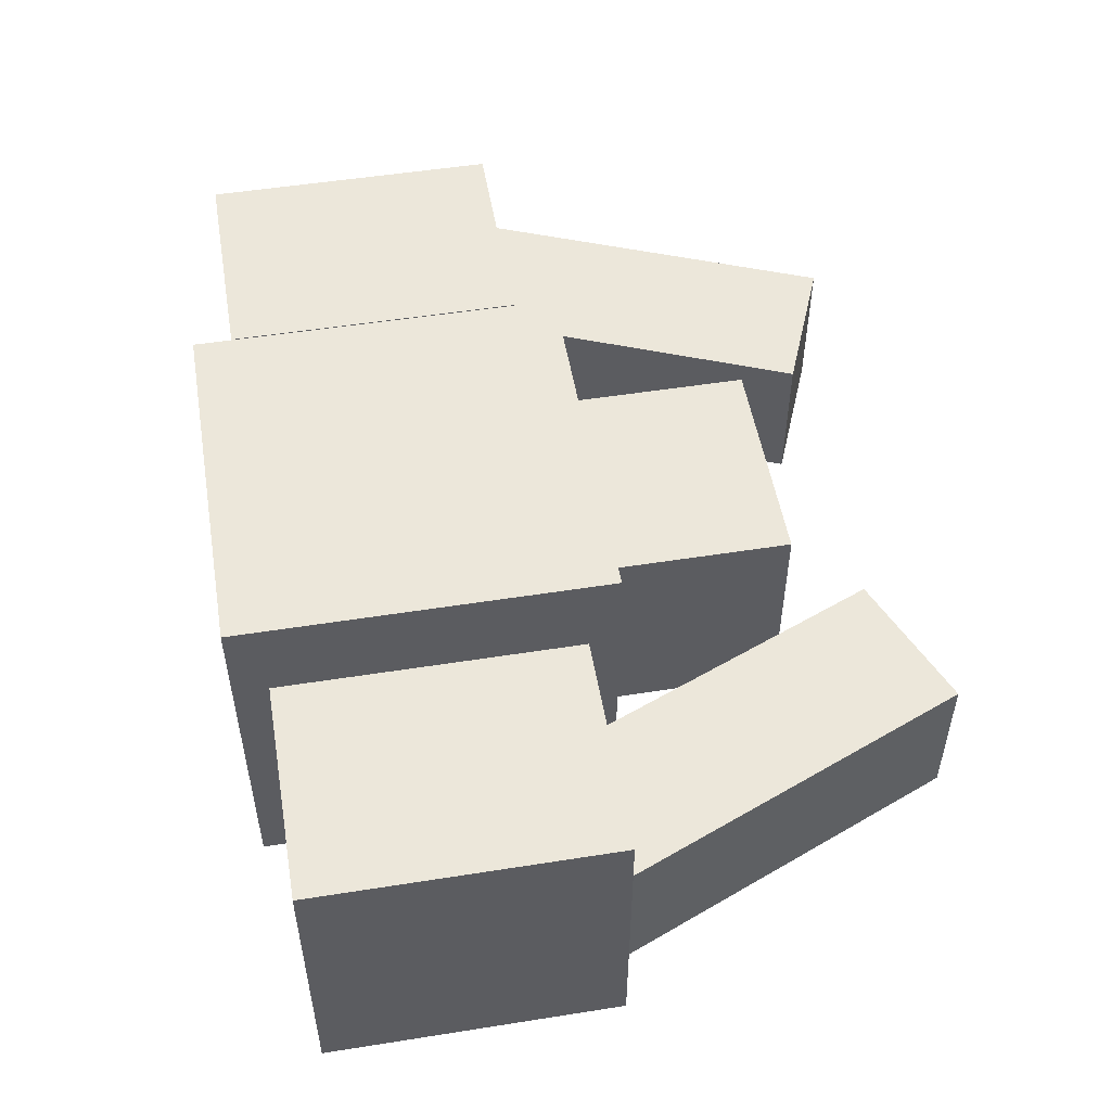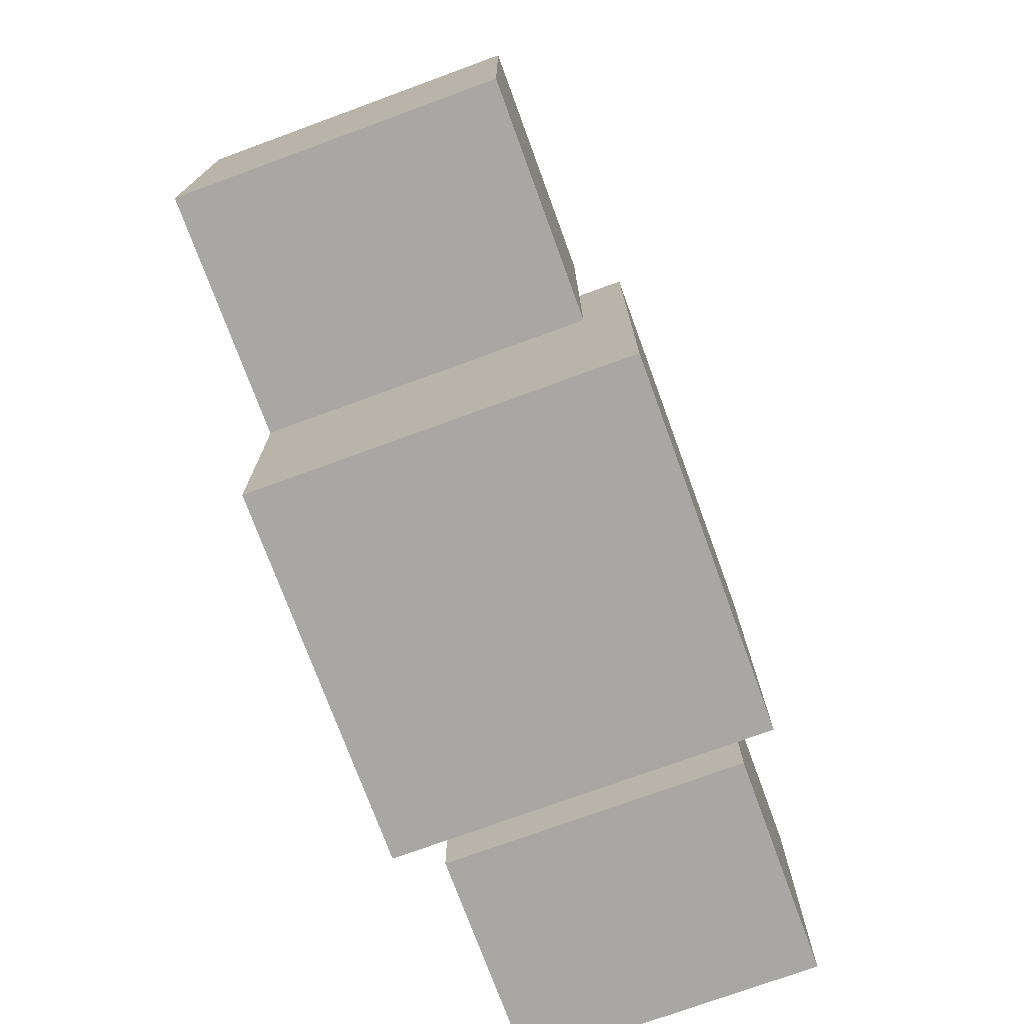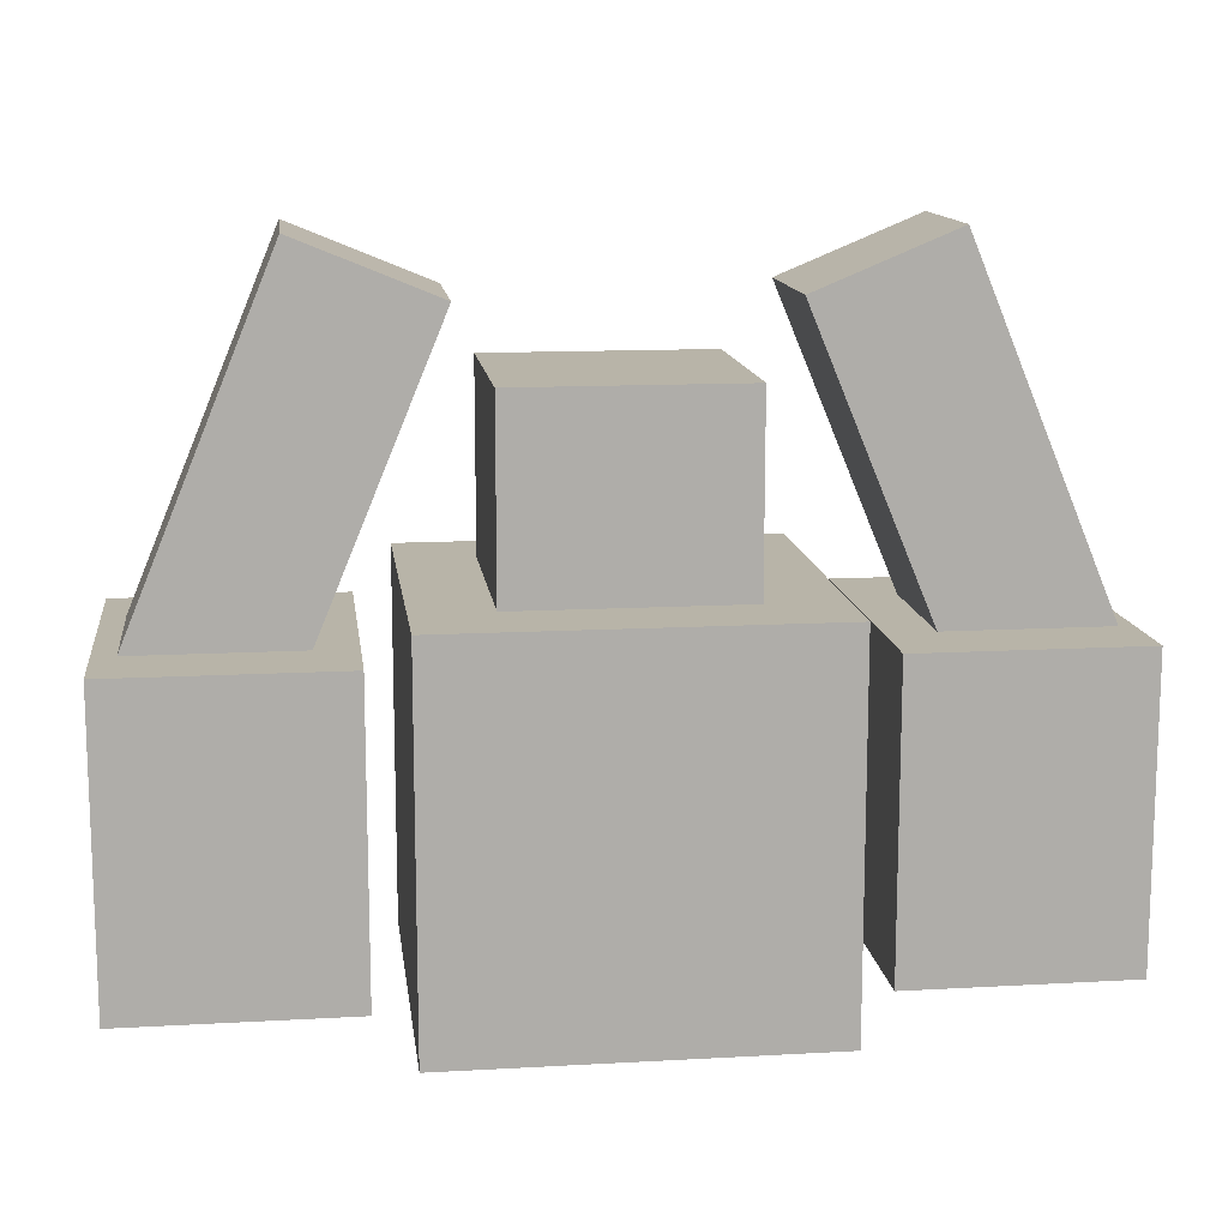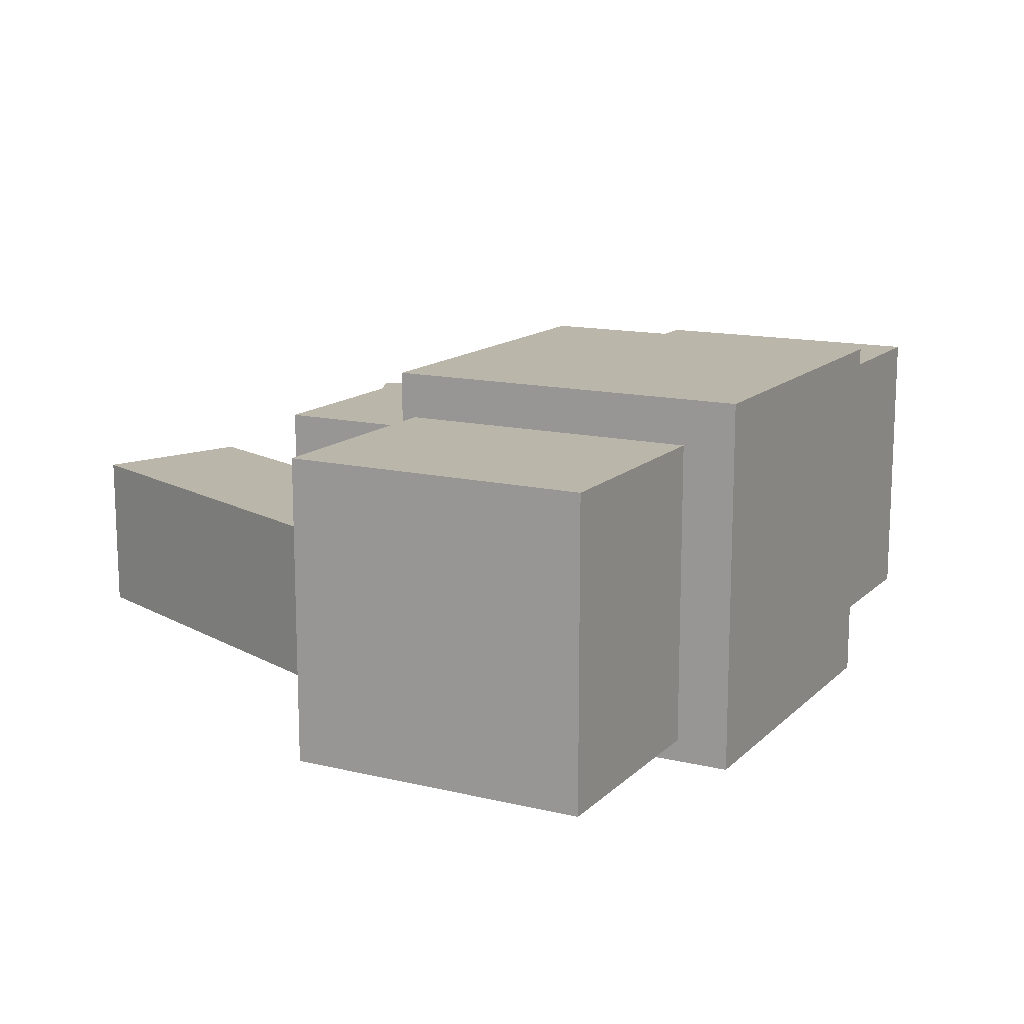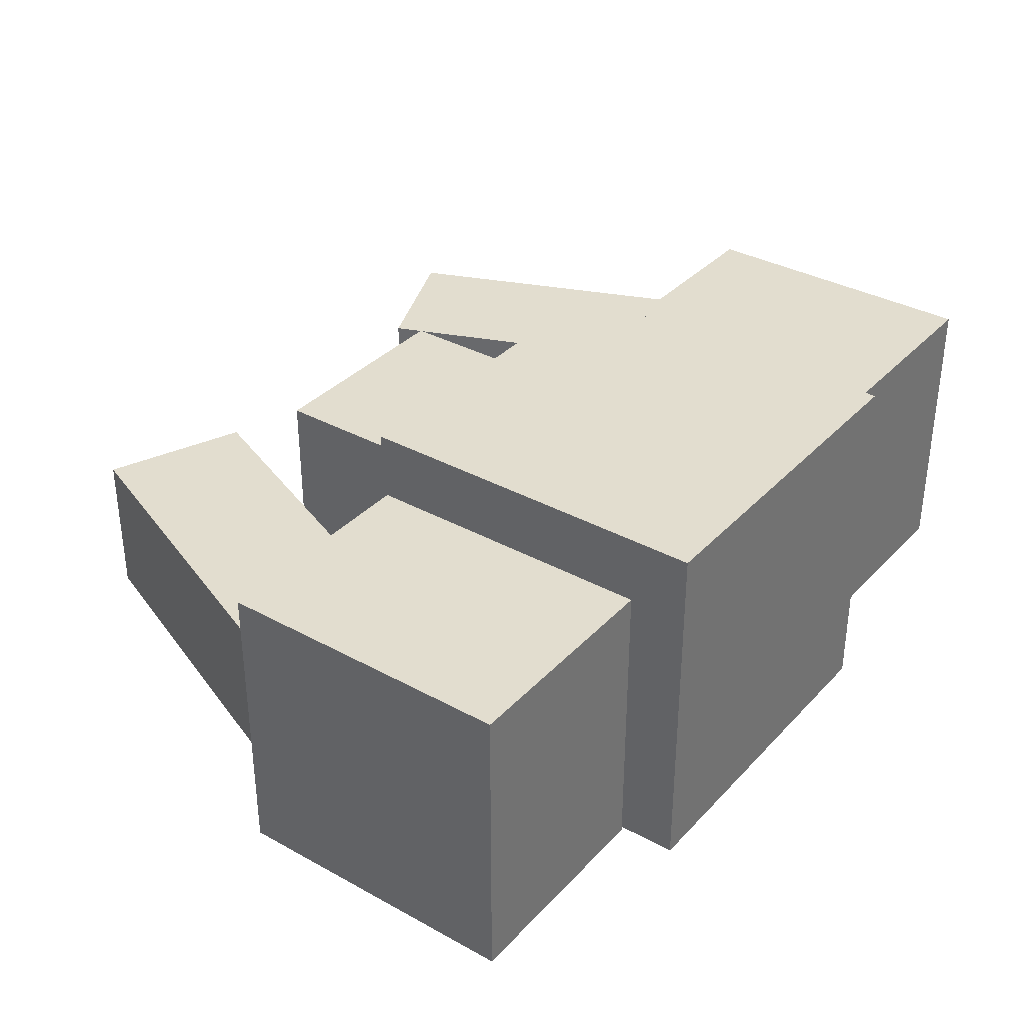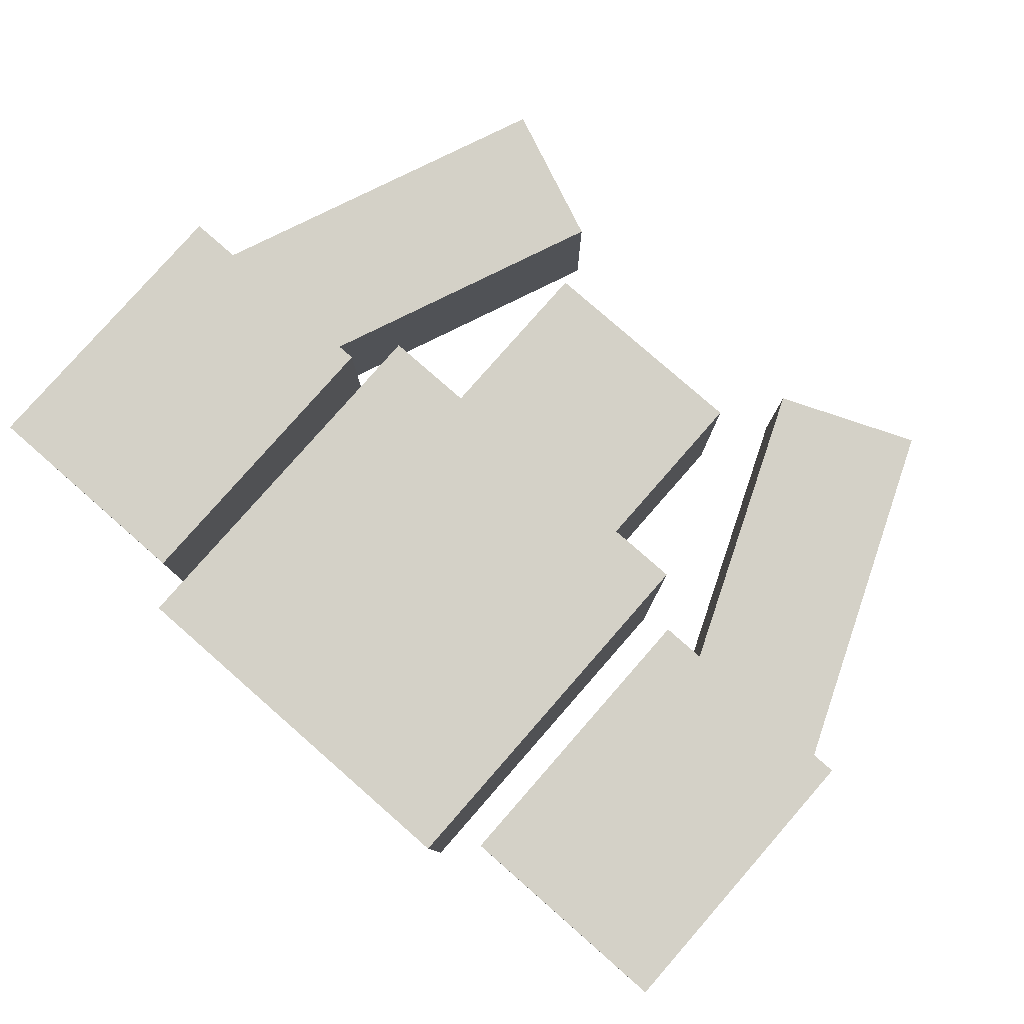
<metadata>
{"format":"obj","ext":"obj","renderer":"f3d","projection":"perspective","resolution":1024,"background":"white","views":[{"elev":51.9,"azim":80.3,"up":"+Z"},{"elev":-74.4,"azim":110.1,"up":"+Y"},{"elev":13.0,"azim":-7.3,"up":"+Y"},{"elev":13.8,"azim":-62.0,"up":"+Z"},{"elev":34.8,"azim":-53.7,"up":"+Z"},{"elev":79.8,"azim":41.2,"up":"+Z"}]}
</metadata>
<code>
o cube1
v 0.3125 0.75 0.3125
v 0.3125 0.75 -0.3125
v 0.3125 0.125 0.3125
v 0.3125 0.125 -0.3125
v -0.3125 0.75 -0.3125
v -0.3125 0.75 0.3125
v -0.3125 0.125 -0.3125
v -0.3125 0.125 0.3125
f 4 7 5 2
f 3 4 2 1
f 8 3 1 6
f 7 8 6 5
f 6 1 2 5
f 7 4 3 8
o cube2
v -0.375 0.6875 0.25
v -0.375 0.6875 -0.25
v -0.375 0.1875 0.25
v -0.375 0.1875 -0.25
v -0.75 0.6875 -0.25
v -0.75 0.6875 0.25
v -0.75 0.1875 -0.25
v -0.75 0.1875 0.25
f 12 15 13 10
f 11 12 10 9
f 16 11 9 14
f 15 16 14 13
f 14 9 10 13
f 15 12 11 16
o cube3
v -0.241 1.174 0.125
v -0.241 1.174 -0.125
v -0.5041 0.5385 0.125
v -0.5041 0.5385 -0.125
v -0.472 1.269 -0.125
v -0.472 1.269 0.125
v -0.7351 0.6341 -0.125
v -0.7351 0.6341 0.125
f 20 23 21 18
f 19 20 18 17
f 24 19 17 22
f 23 24 22 21
f 22 17 18 21
f 23 20 19 24
o cube4
v 0.4839 1.272 0.125
v 0.4839 1.272 -0.125
v 0.747 0.6365 0.125
v 0.747 0.6365 -0.125
v 0.253 1.176 -0.125
v 0.253 1.176 0.125
v 0.5161 0.5408 -0.125
v 0.5161 0.5408 0.125
f 28 31 29 26
f 27 28 26 25
f 32 27 25 30
f 31 32 30 29
f 30 25 26 29
f 31 28 27 32
o cube5
v 0.75 0.6875 0.25
v 0.75 0.6875 -0.25
v 0.75 0.1875 0.25
v 0.75 0.1875 -0.25
v 0.375 0.6875 -0.25
v 0.375 0.6875 0.25
v 0.375 0.1875 -0.25
v 0.375 0.1875 0.25
f 36 39 37 34
f 35 36 34 33
f 40 35 33 38
f 39 40 38 37
f 38 33 34 37
f 39 36 35 40
o cube6
v 0.1875 1.062 0.1875
v 0.1875 1.062 -0.1875
v 0.1875 0.75 0.1875
v 0.1875 0.75 -0.1875
v -0.1875 1.062 -0.1875
v -0.1875 1.062 0.1875
v -0.1875 0.75 -0.1875
v -0.1875 0.75 0.1875
f 44 47 45 42
f 43 44 42 41
f 48 43 41 46
f 47 48 46 45
f 46 41 42 45
f 47 44 43 48

</code>
